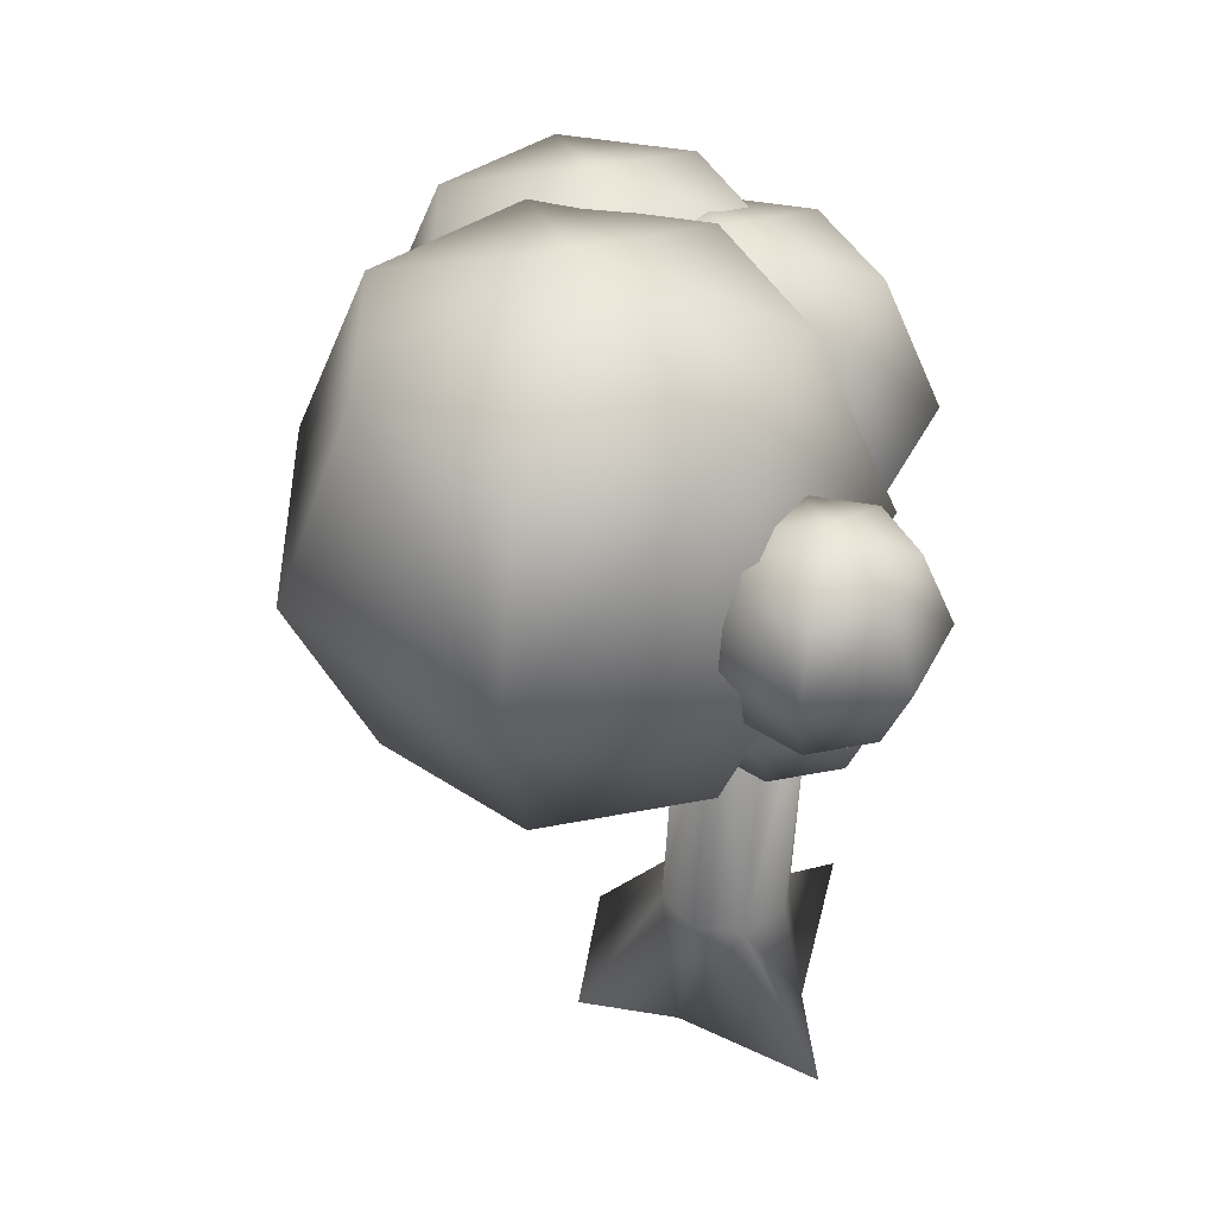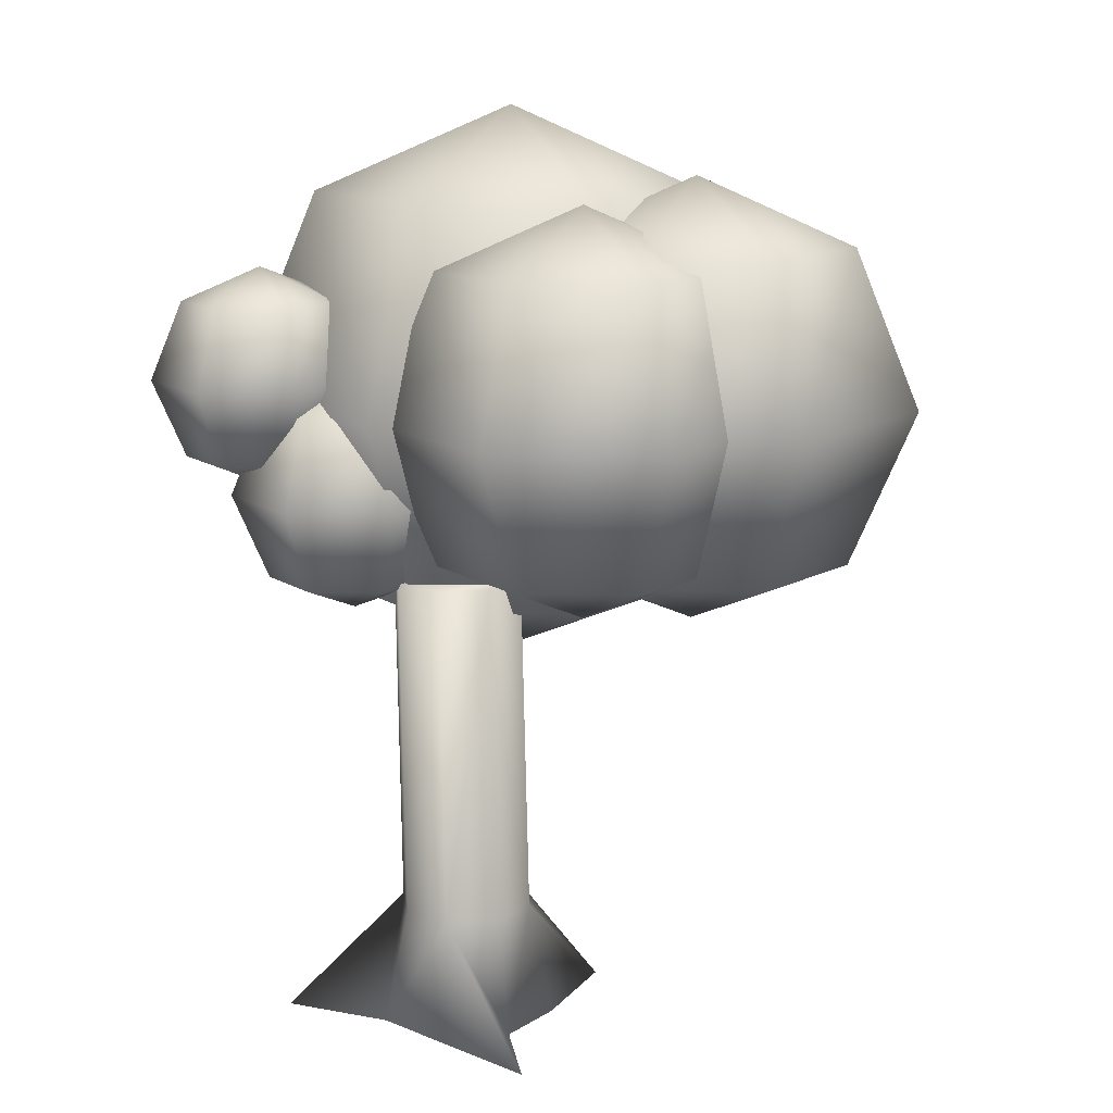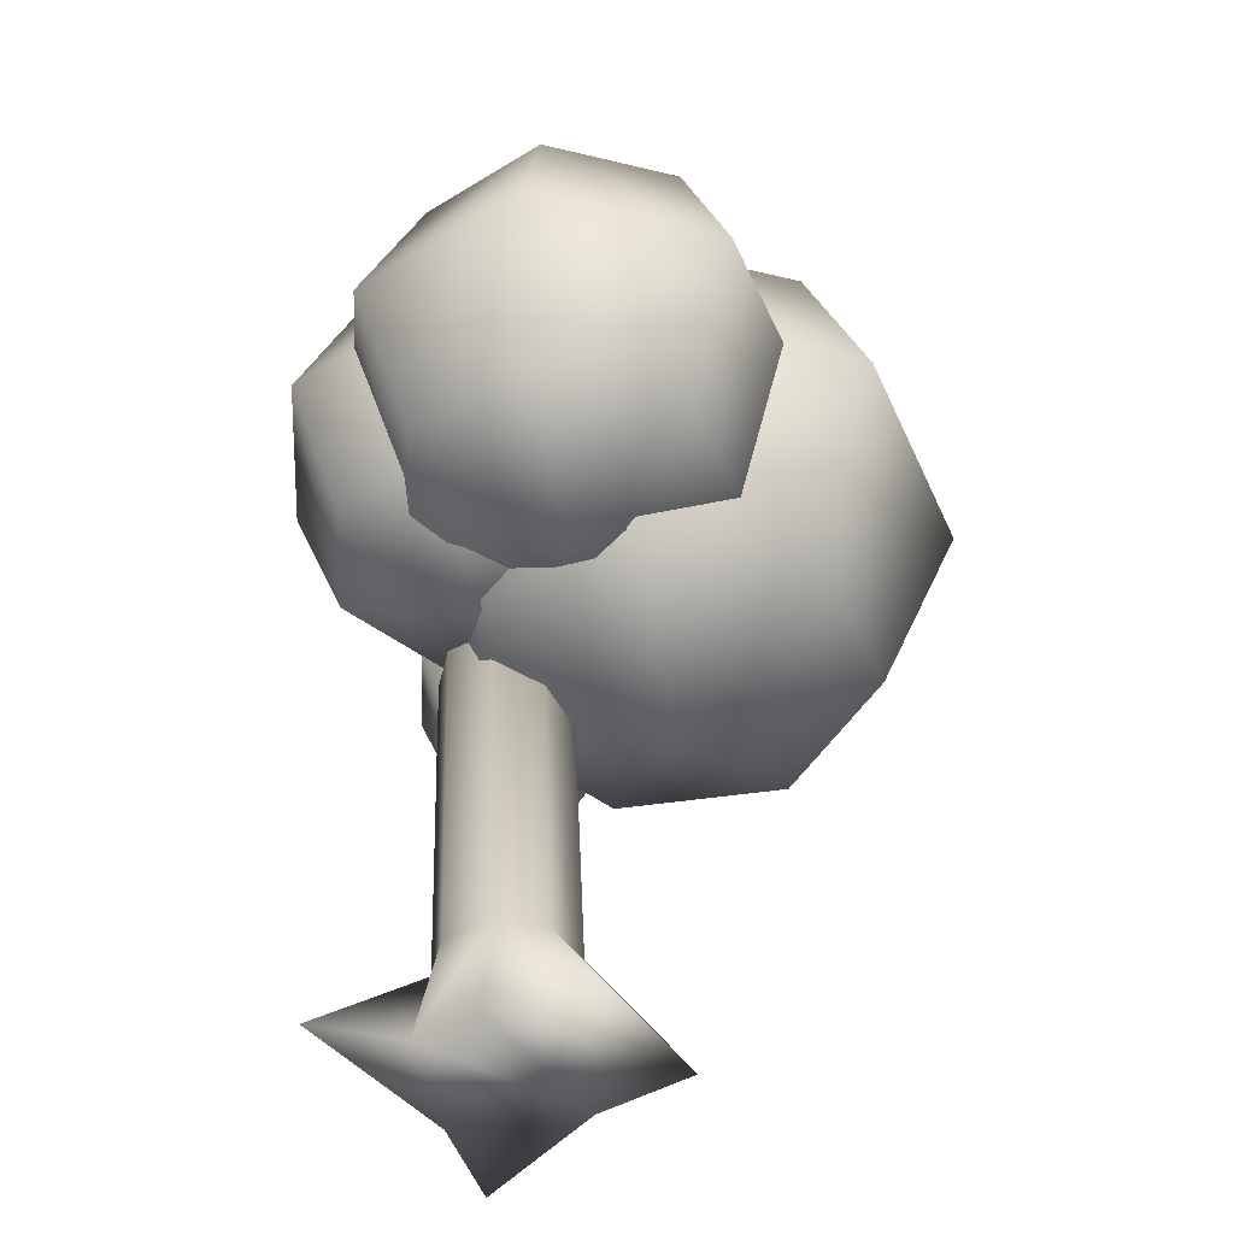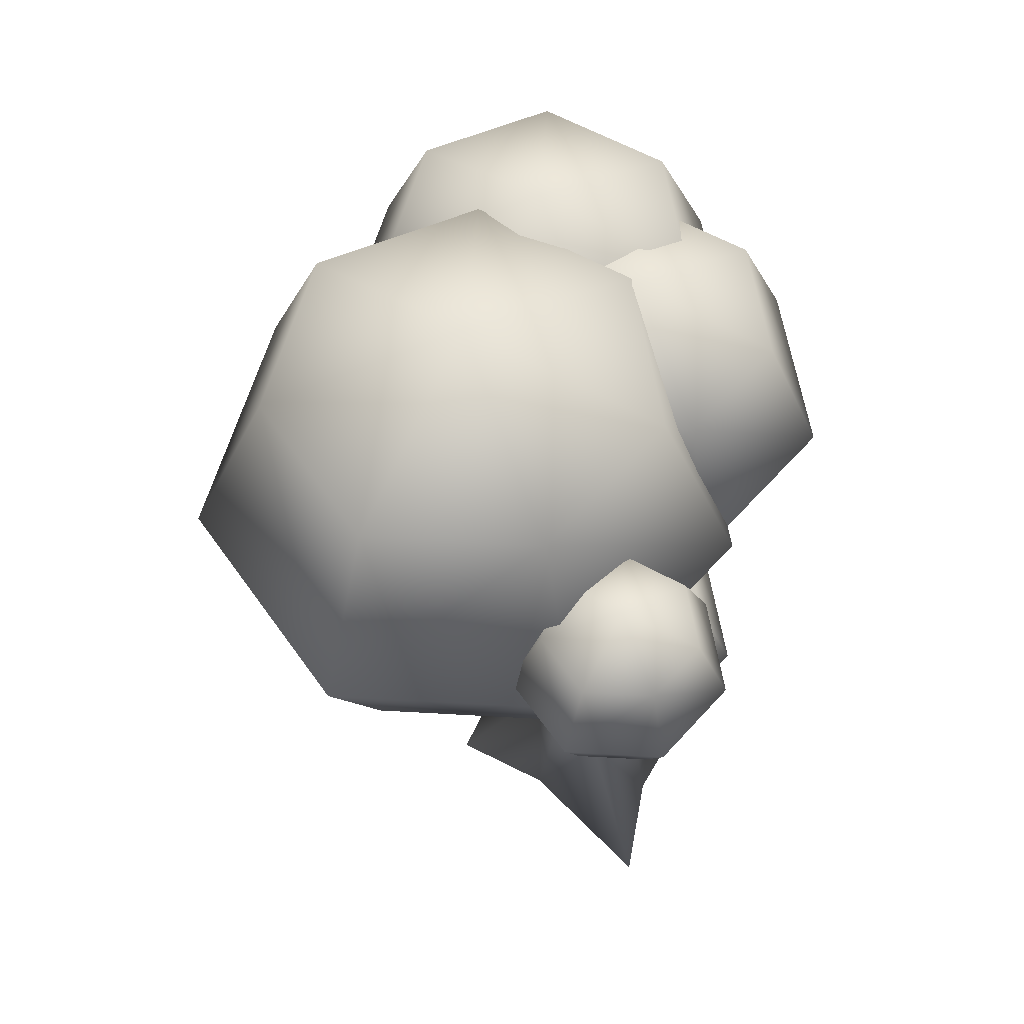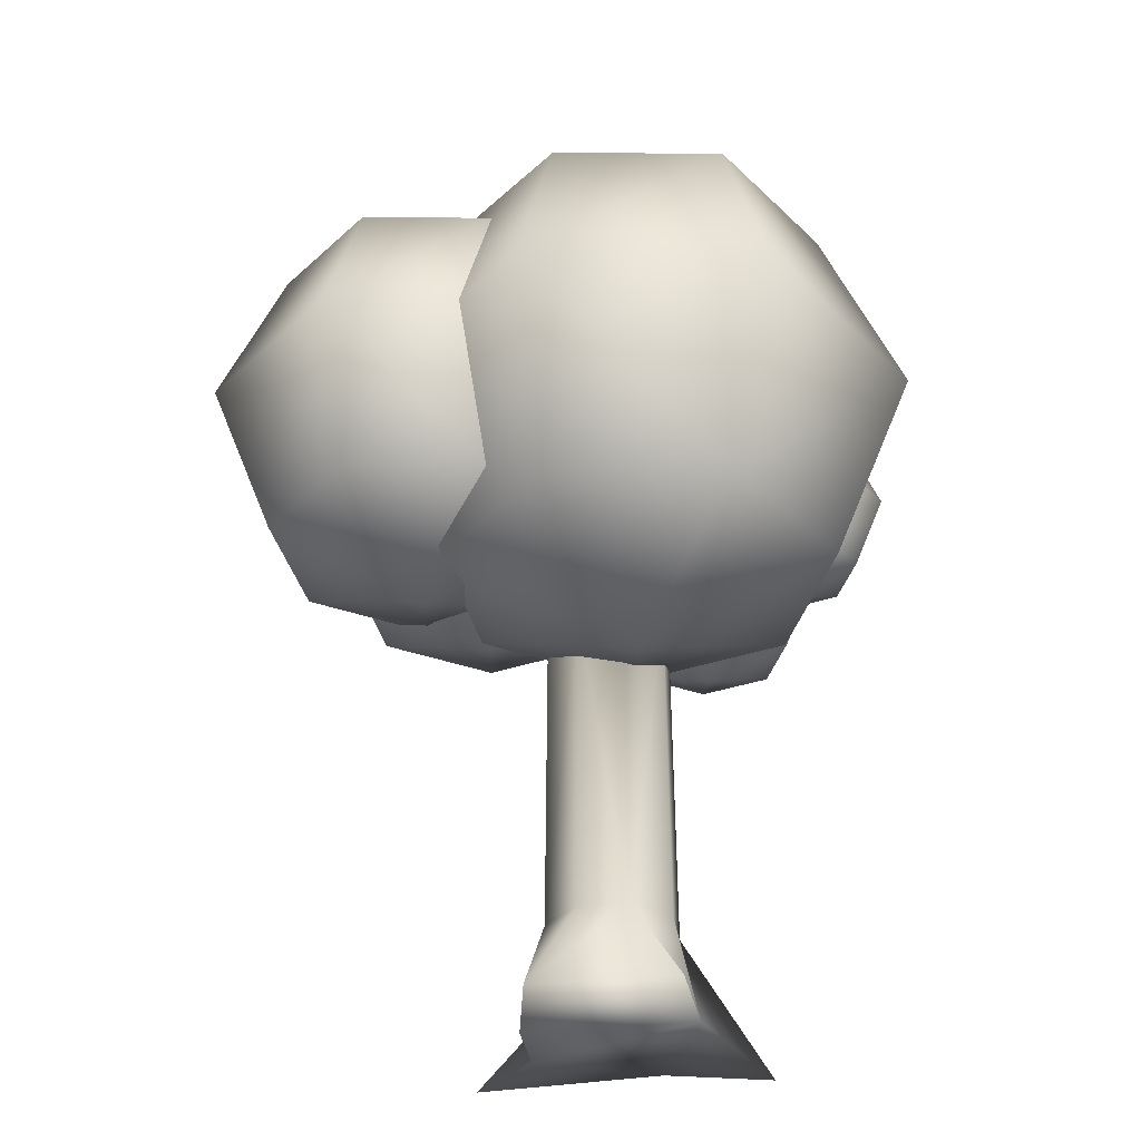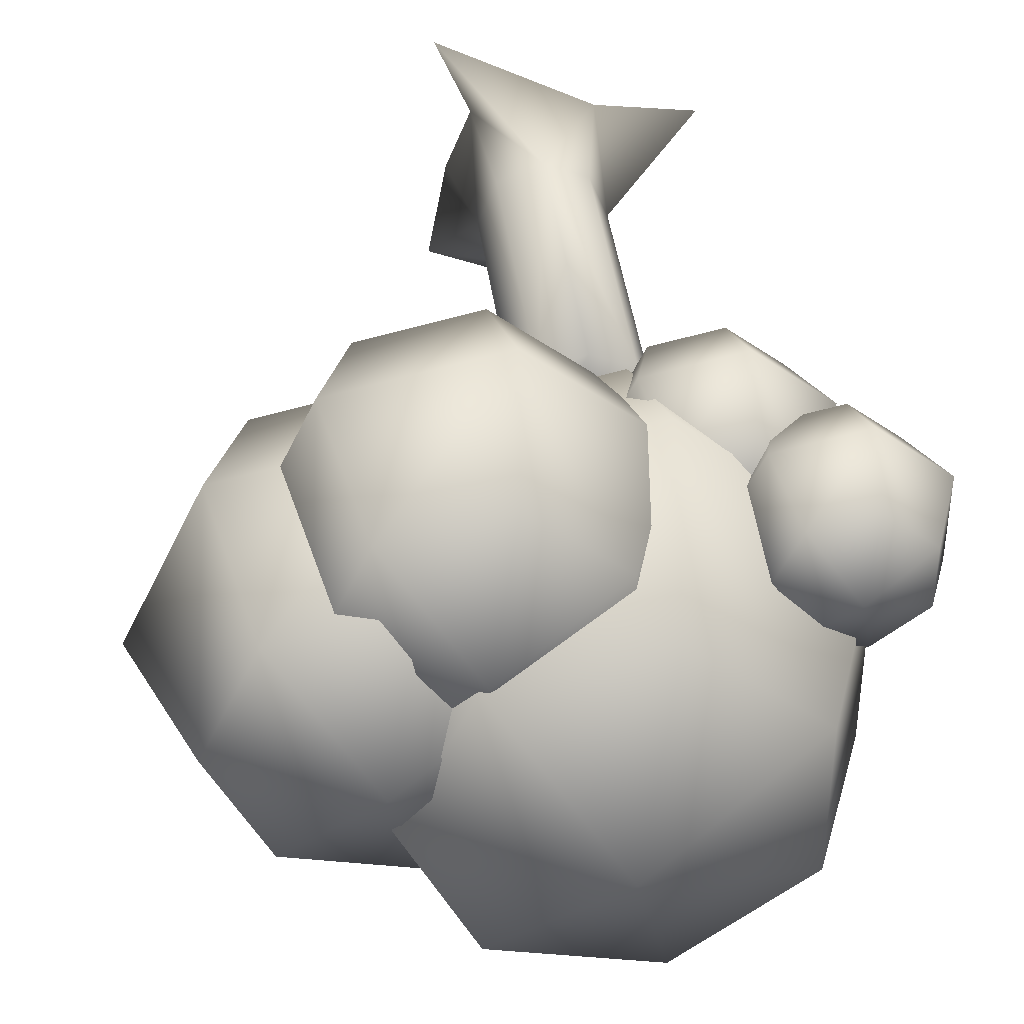
<metadata>
{"format":"obj","ext":"obj","renderer":"f3d","projection":"perspective","resolution":1024,"background":"white","views":[{"elev":42.4,"azim":-103.1,"up":"+Y"},{"elev":14.4,"azim":14.8,"up":"+Y"},{"elev":-44.7,"azim":99.9,"up":"+Y"},{"elev":61.3,"azim":-86.7,"up":"+Y"},{"elev":-33.9,"azim":166.5,"up":"+Y"},{"elev":39.1,"azim":174.0,"up":"+Z"}]}
</metadata>
<code>
o Cylinder2
v 5.638 47.6 3.886
v 3.77 47.6 8.397
v -0.7404 47.6 10.26
v -5.251 47.6 8.397
v -7.119 47.6 3.886
v -5.251 47.6 -0.6237
v -0.7404 47.6 -2.492
v 3.77 47.6 -0.6237
v 8.368 2.546 2.705
v 5.721 2.546 9.096
v 9.309 2.546 17.31
v -7.061 2.546 9.096
v -17.69 2.546 7.747
v -7.061 2.546 -3.686
v -2.876 2.546 -12.95
v 10.34 2.546 -7.678
v 6.076 13.63 2.705
v 4.144 13.63 7.37
v -0.5212 13.63 9.302
v -5.186 13.63 7.37
v -7.119 13.63 2.705
v -5.186 13.63 -1.96
v -0.5212 13.63 -3.893
v 4.144 13.63 -1.96
v 35.69 79.31 -5.903
v 29.91 79.31 6.095
v 16.93 79.31 9.058
v 6.514 79.31 0.755
v 6.514 79.31 -12.56
v 16.93 79.31 -20.86
v 29.91 79.31 -17.9
v 42.04 63.97 -5.903
v 33.87 63.97 11.06
v 15.51 63.97 15.26
v 0.7874 63.97 3.513
v 0.7874 63.97 -15.32
v 15.51 63.97 -27.06
v 33.87 63.97 -22.87
v 35.69 48.62 -5.903
v 29.91 48.62 6.095
v 16.93 48.62 9.058
v 6.514 48.62 0.755
v 6.514 48.62 -12.56
v 16.93 48.62 -20.86
v 29.91 48.62 -17.9
v 20.34 85.67 -5.903
v 20.34 42.27 -5.903
v 19.88 83.44 -11.91
v 12.54 83.44 3.317
v -3.933 83.44 7.077
v -17.15 83.44 -3.46
v -17.15 83.44 -20.36
v -3.933 83.44 -30.9
v 12.54 83.44 -27.14
v 27.94 63.97 -11.91
v 17.57 63.97 9.623
v -5.728 63.97 14.94
v -24.41 63.97 0.04034
v -24.41 63.97 -23.86
v -5.728 63.97 -38.76
v 17.57 63.97 -33.44
v 19.88 44.49 -11.91
v 12.54 44.49 3.317
v -3.933 44.49 7.077
v -17.15 44.49 -3.46
v -17.15 44.49 -20.36
v -3.933 44.49 -30.9
v 12.54 44.49 -27.14
v 0.4008 91.51 -11.91
v 0.4008 36.43 -11.91
v -12.63 73.76 3.886
v -15.48 73.76 9.805
v -21.88 73.76 11.27
v -27.02 73.76 7.171
v -27.02 73.76 0.6018
v -21.88 73.76 -3.494
v -15.48 73.76 -2.032
v -9.494 66.19 3.886
v -13.52 66.19 12.26
v -22.58 66.19 14.32
v -29.85 66.19 8.532
v -29.85 66.19 -0.7587
v -22.58 66.19 -6.551
v -13.52 66.19 -4.484
v -12.63 58.62 3.886
v -15.48 58.62 9.805
v -21.88 58.62 11.27
v -27.02 58.62 7.171
v -27.02 58.62 0.6018
v -21.88 58.62 -3.494
v -15.48 58.62 -2.032
v -20.2 76.9 3.886
v -20.2 55.48 3.886
v 25.7 77.92 3.886
v 20.45 77.92 14.79
v 8.648 77.92 17.49
v -0.8167 77.92 9.939
v -0.8167 77.92 -2.166
v 8.648 77.92 -9.714
v 20.45 77.92 -7.02
v 31.48 63.97 3.886
v 24.05 63.97 19.31
v 7.362 63.97 23.12
v -6.023 63.97 12.45
v -6.023 63.97 -4.674
v 7.362 63.97 -15.35
v 24.05 63.97 -11.54
v 25.7 50.02 3.886
v 20.45 50.02 14.79
v 8.648 50.02 17.49
v -0.8167 50.02 9.939
v -0.8167 50.02 -2.166
v 8.648 50.02 -9.714
v 20.45 50.02 -7.02
v 11.75 83.7 3.886
v 11.75 44.24 3.886
v -2.986 63.7 3.886
v -6.098 63.7 10.35
v -13.09 63.7 11.94
v -18.7 63.7 7.472
v -18.7 63.7 0.3006
v -13.09 63.7 -4.171
v -6.098 63.7 -2.575
v 0.4368 55.44 3.886
v -3.964 55.44 13.02
v -13.85 55.44 15.28
v -21.78 55.44 8.958
v -21.78 55.44 -1.185
v -13.85 55.44 -7.508
v -3.964 55.44 -5.251
v -2.986 47.18 3.886
v -6.098 47.18 10.35
v -13.09 47.18 11.94
v -18.7 47.18 7.472
v -18.7 47.18 0.3006
v -13.09 47.18 -4.171
v -6.098 47.18 -2.575
v -11.25 67.13 3.886
v -11.25 43.75 3.886
g Cylinder2_Cylinder2_auv
f 1 8 2
f 1 17 8
f 2 8 3
f 2 17 1
f 2 19 18
f 3 7 4
f 3 19 2
f 4 6 5
f 4 19 3
f 4 21 20
f 5 21 4
f 6 4 7
f 6 21 5
f 6 23 22
f 7 3 8
f 7 23 6
f 8 17 24
f 8 23 7
f 9 14 16
f 9 17 10
f 10 14 9
f 10 17 18
f 10 19 11
f 11 12 10
f 11 19 12
f 12 14 10
f 12 19 20
f 12 21 13
f 13 14 12
f 13 21 14
f 14 21 22
f 14 23 15
f 15 16 14
f 15 23 16
f 16 17 9
f 16 23 24
f 18 17 2
f 18 19 10
f 20 19 4
f 20 21 12
f 22 21 6
f 22 23 14
f 24 17 16
f 24 23 8
g Cylinder2_sphere3_auv
f 25 33 32
f 25 38 31
f 25 46 26
f 26 33 25
f 26 34 33
f 26 46 27
f 27 34 26
f 27 46 28
f 28 34 27
f 28 36 35
f 28 46 29
f 29 36 28
f 29 46 30
f 30 36 29
f 30 38 37
f 30 46 31
f 31 38 30
f 31 46 25
f 32 38 25
f 32 39 38
f 33 39 32
f 33 41 40
f 34 41 33
f 34 42 41
f 35 34 28
f 35 42 34
f 36 42 35
f 36 44 43
f 37 36 30
f 37 44 36
f 38 39 45
f 38 44 37
f 39 47 45
f 40 39 33
f 40 47 39
f 41 47 40
f 42 47 41
f 43 42 36
f 43 47 42
f 44 47 43
f 45 44 38
f 45 47 44
f 48 56 55
f 48 61 54
f 48 69 49
f 49 56 48
f 49 57 56
f 49 69 50
f 50 57 49
f 50 69 51
f 51 57 50
f 51 59 58
f 51 69 52
f 52 59 51
f 52 69 53
f 53 59 52
f 53 61 60
f 53 69 54
f 54 61 53
f 54 69 48
f 55 61 48
f 55 62 61
f 56 62 55
f 56 64 63
f 57 64 56
f 57 65 64
f 58 57 51
f 58 65 57
f 59 65 58
f 59 67 66
f 60 59 53
f 60 67 59
f 61 62 68
f 61 67 60
f 62 70 68
f 63 62 56
f 63 70 62
f 64 70 63
f 65 70 64
f 66 65 59
f 66 70 65
f 67 70 66
f 68 67 61
f 68 70 67
f 71 79 78
f 71 84 77
f 71 92 72
f 72 79 71
f 72 80 79
f 72 92 73
f 73 80 72
f 73 92 74
f 74 80 73
f 74 82 81
f 74 92 75
f 75 82 74
f 75 92 76
f 76 82 75
f 76 84 83
f 76 92 77
f 77 84 76
f 77 92 71
f 78 84 71
f 78 85 84
f 79 85 78
f 79 87 86
f 80 87 79
f 80 88 87
f 81 80 74
f 81 88 80
f 82 88 81
f 82 90 89
f 83 82 76
f 83 90 82
f 84 85 91
f 84 90 83
f 85 93 91
f 86 85 79
f 86 93 85
f 87 93 86
f 88 93 87
f 89 88 82
f 89 93 88
f 90 93 89
f 91 90 84
f 91 93 90
f 94 102 101
f 94 107 100
f 94 115 95
f 95 102 94
f 95 103 102
f 95 115 96
f 96 103 95
f 96 115 97
f 97 103 96
f 97 105 104
f 97 115 98
f 98 105 97
f 98 115 99
f 99 105 98
f 99 107 106
f 99 115 100
f 100 107 99
f 100 115 94
f 101 107 94
f 101 108 107
f 102 108 101
f 102 110 109
f 103 110 102
f 103 111 110
f 104 103 97
f 104 111 103
f 105 111 104
f 105 113 112
f 106 105 99
f 106 113 105
f 107 108 114
f 107 113 106
f 108 116 114
f 109 108 102
f 109 116 108
f 110 116 109
f 111 116 110
f 112 111 105
f 112 116 111
f 113 116 112
f 114 113 107
f 114 116 113
f 117 125 124
f 117 130 123
f 117 138 118
f 118 125 117
f 118 126 125
f 118 138 119
f 119 126 118
f 119 138 120
f 120 126 119
f 120 128 127
f 120 138 121
f 121 128 120
f 121 138 122
f 122 128 121
f 122 130 129
f 122 138 123
f 123 130 122
f 123 138 117
f 124 130 117
f 124 131 130
f 125 131 124
f 125 133 132
f 126 133 125
f 126 134 133
f 127 126 120
f 127 134 126
f 128 134 127
f 128 136 135
f 129 128 122
f 129 136 128
f 130 131 137
f 130 136 129
f 131 139 137
f 132 131 125
f 132 139 131
f 133 139 132
f 134 139 133
f 135 134 128
f 135 139 134
f 136 139 135
f 137 136 130
f 137 139 136

</code>
